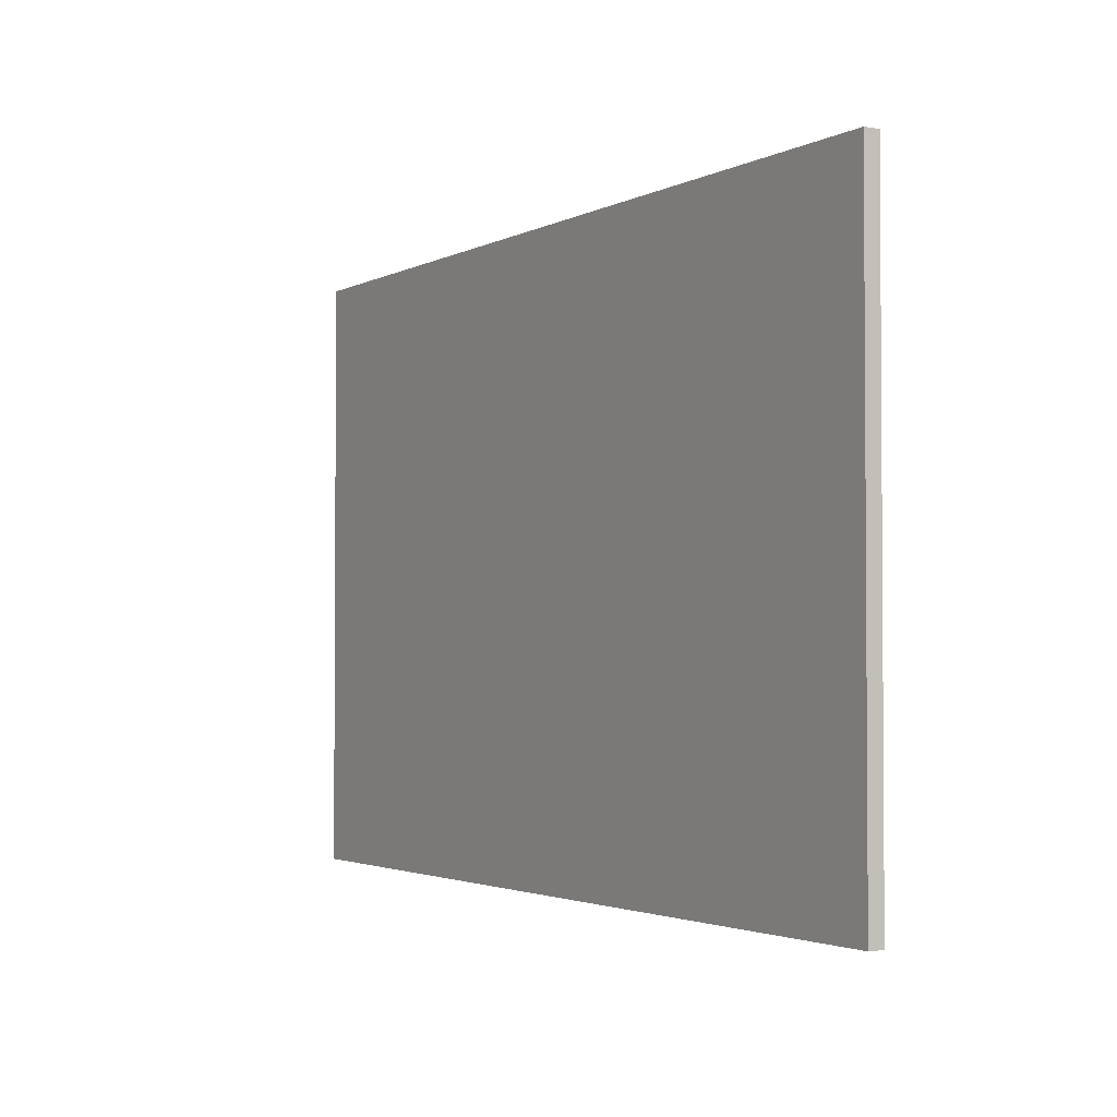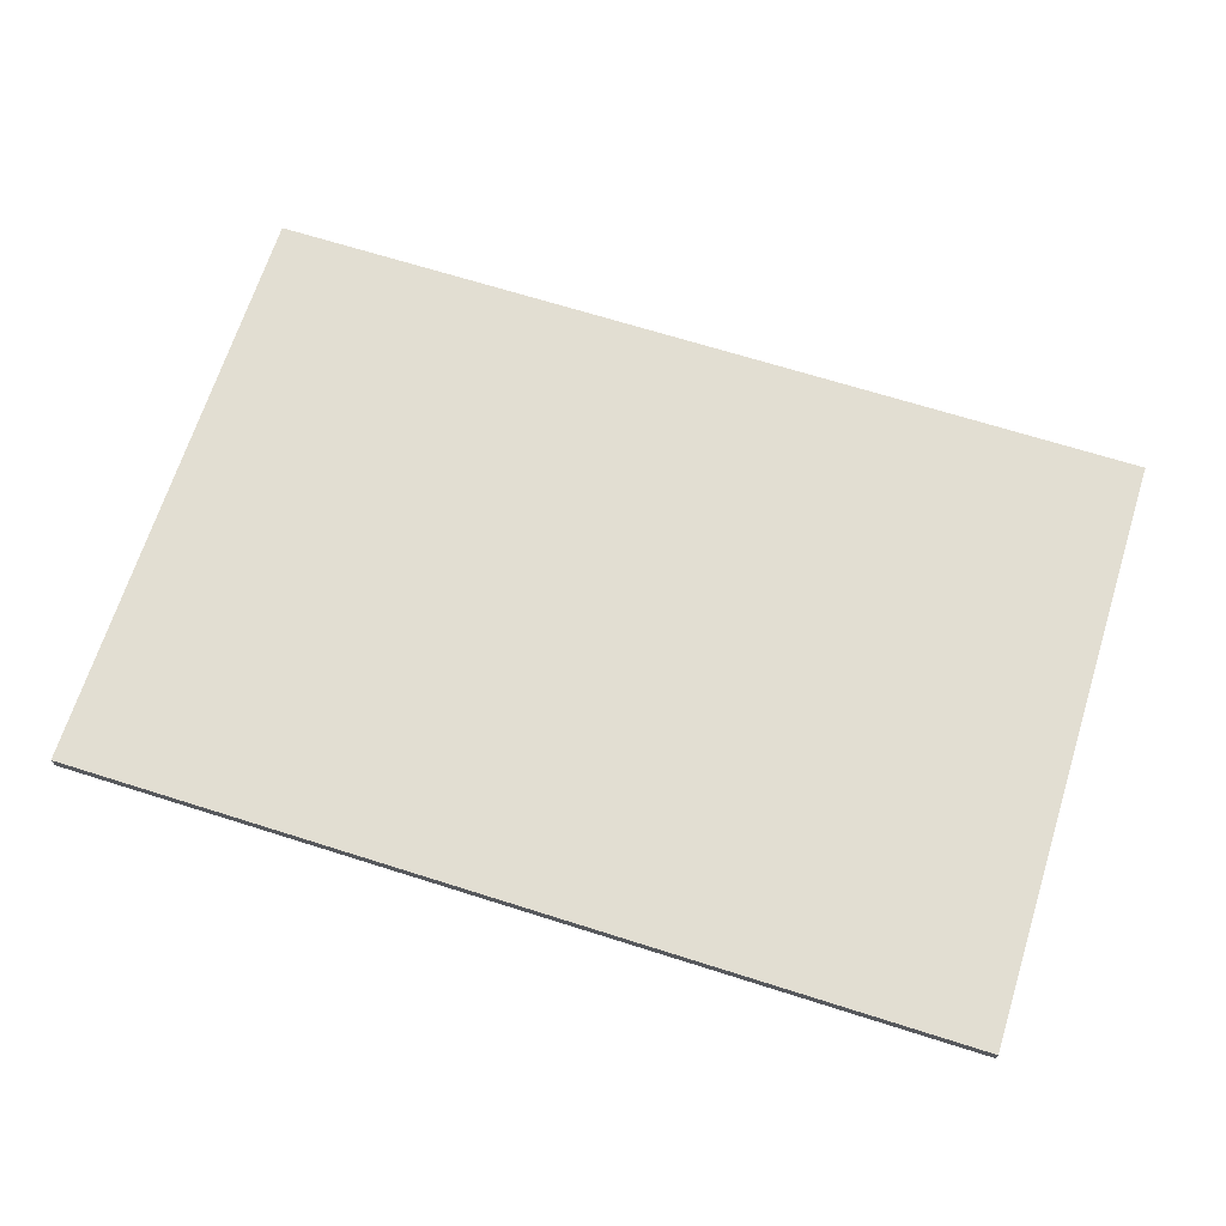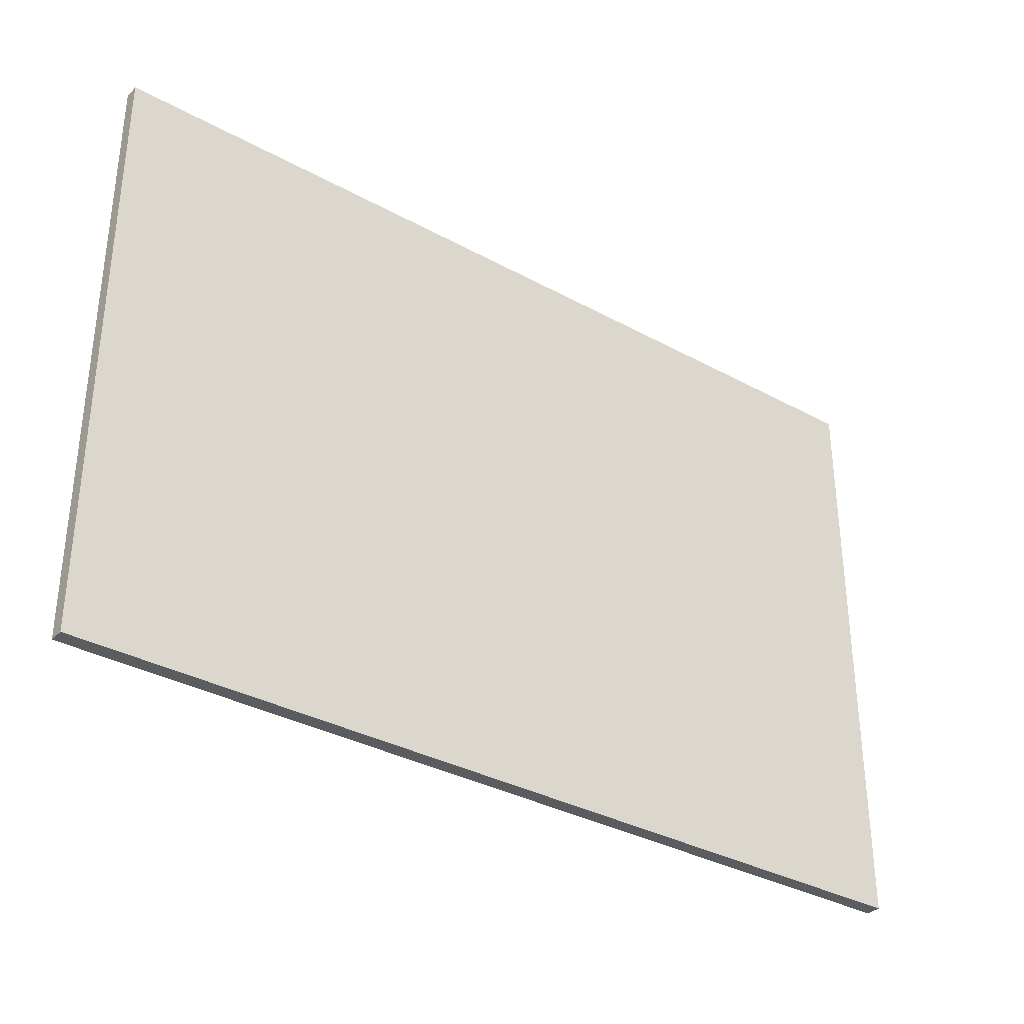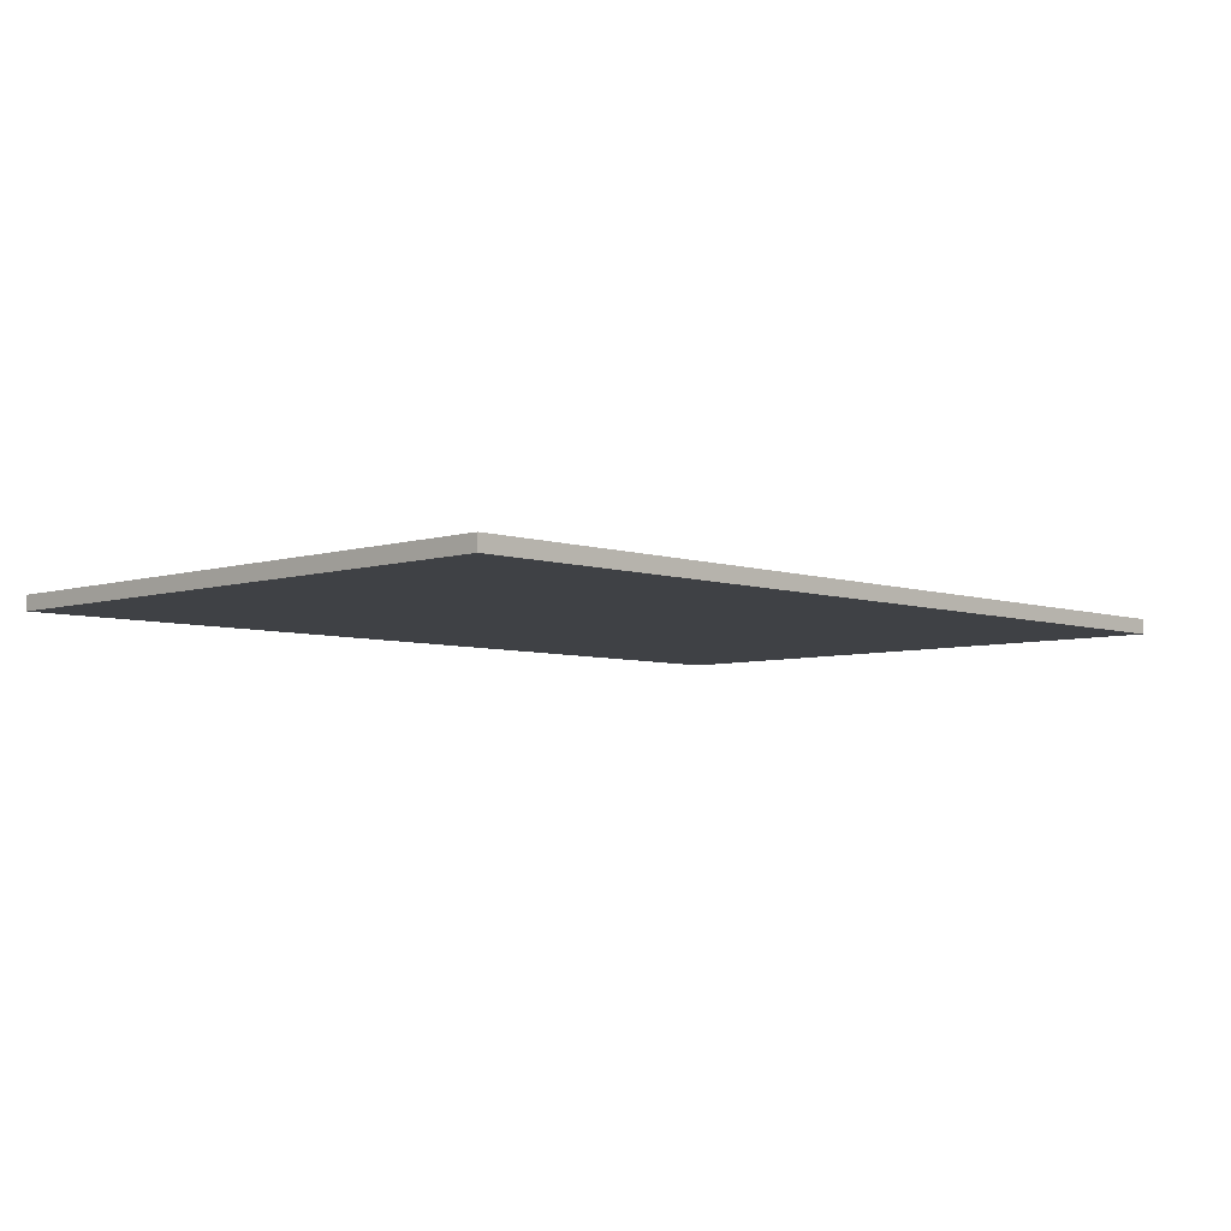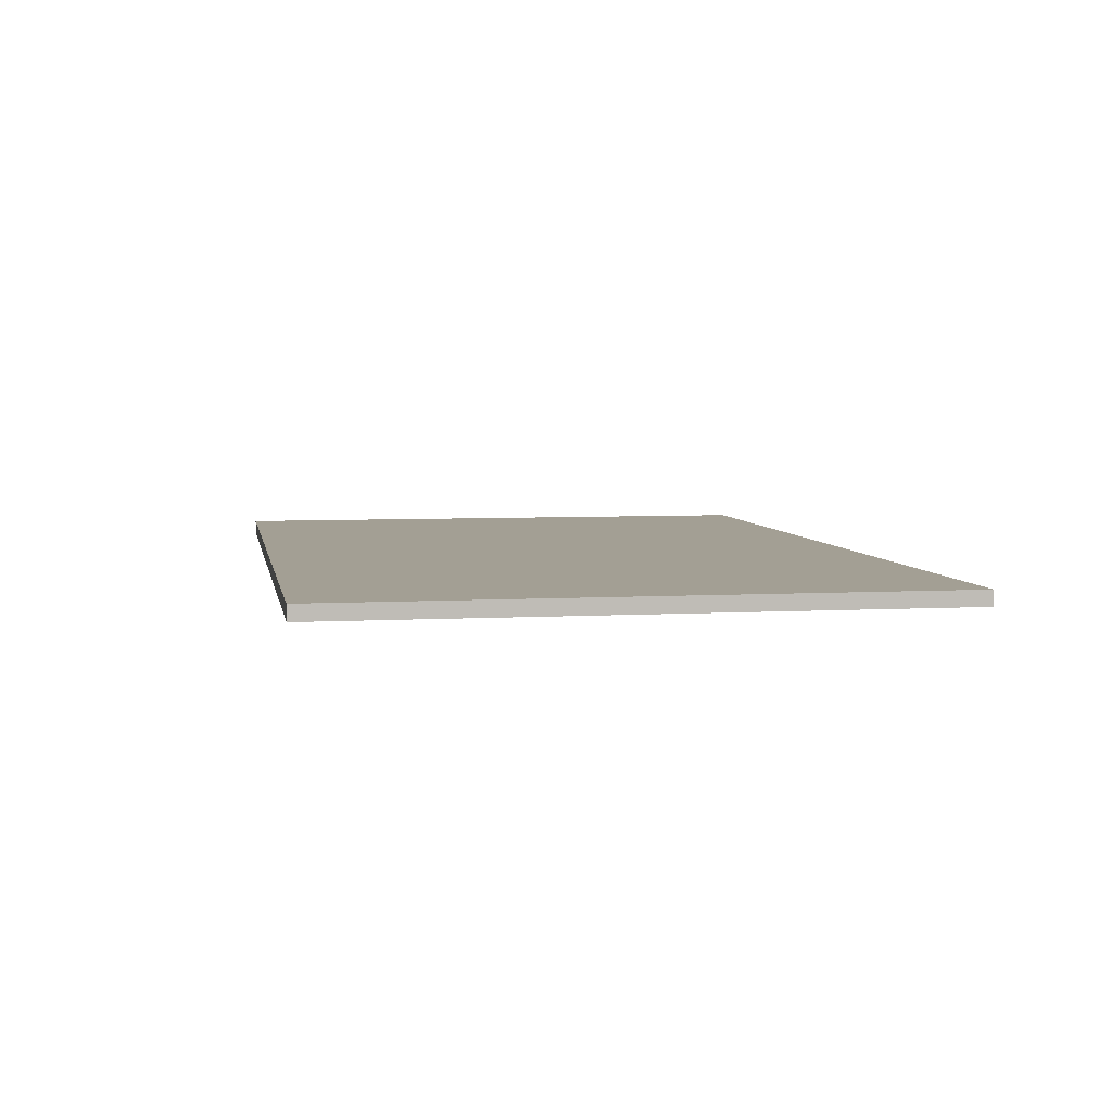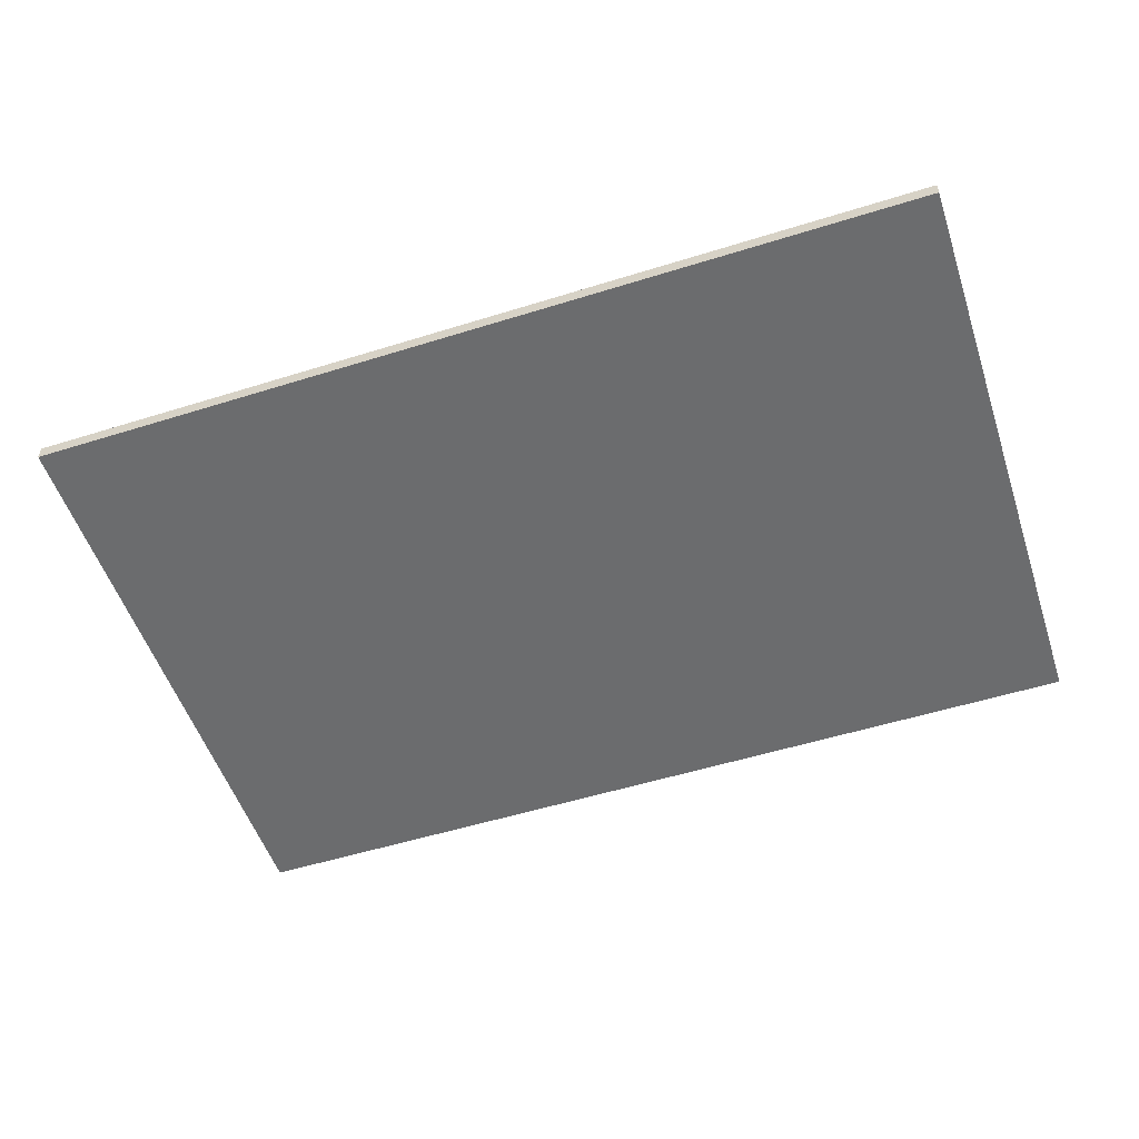
<metadata>
{"format":"obj","ext":"obj","renderer":"f3d","projection":"perspective","resolution":1024,"background":"white","views":[{"elev":-2.4,"azim":59.3,"up":"+Y"},{"elev":67.9,"azim":17.6,"up":"+Z"},{"elev":-34.1,"azim":143.4,"up":"+Y"},{"elev":-5.6,"azim":134.1,"up":"+Z"},{"elev":5.3,"azim":-100.1,"up":"+Z"},{"elev":-53.6,"azim":-161.6,"up":"+Z"}]}
</metadata>
<code>
o Cube_Cube.001
v -1.5 -1 -0.025
v -1.5 1 -0.025
v 1.5 -1 -0.025
v 1.5 1 -0.025
v -1.5 -1 0.025
v -1.5 1 0.025
v 1.5 -1 0.025
v 1.5 1 0.025
f 1 2 4 3
f 3 4 8 7
f 7 8 6 5
f 5 6 2 1
f 3 7 5 1
f 8 4 2 6

</code>
